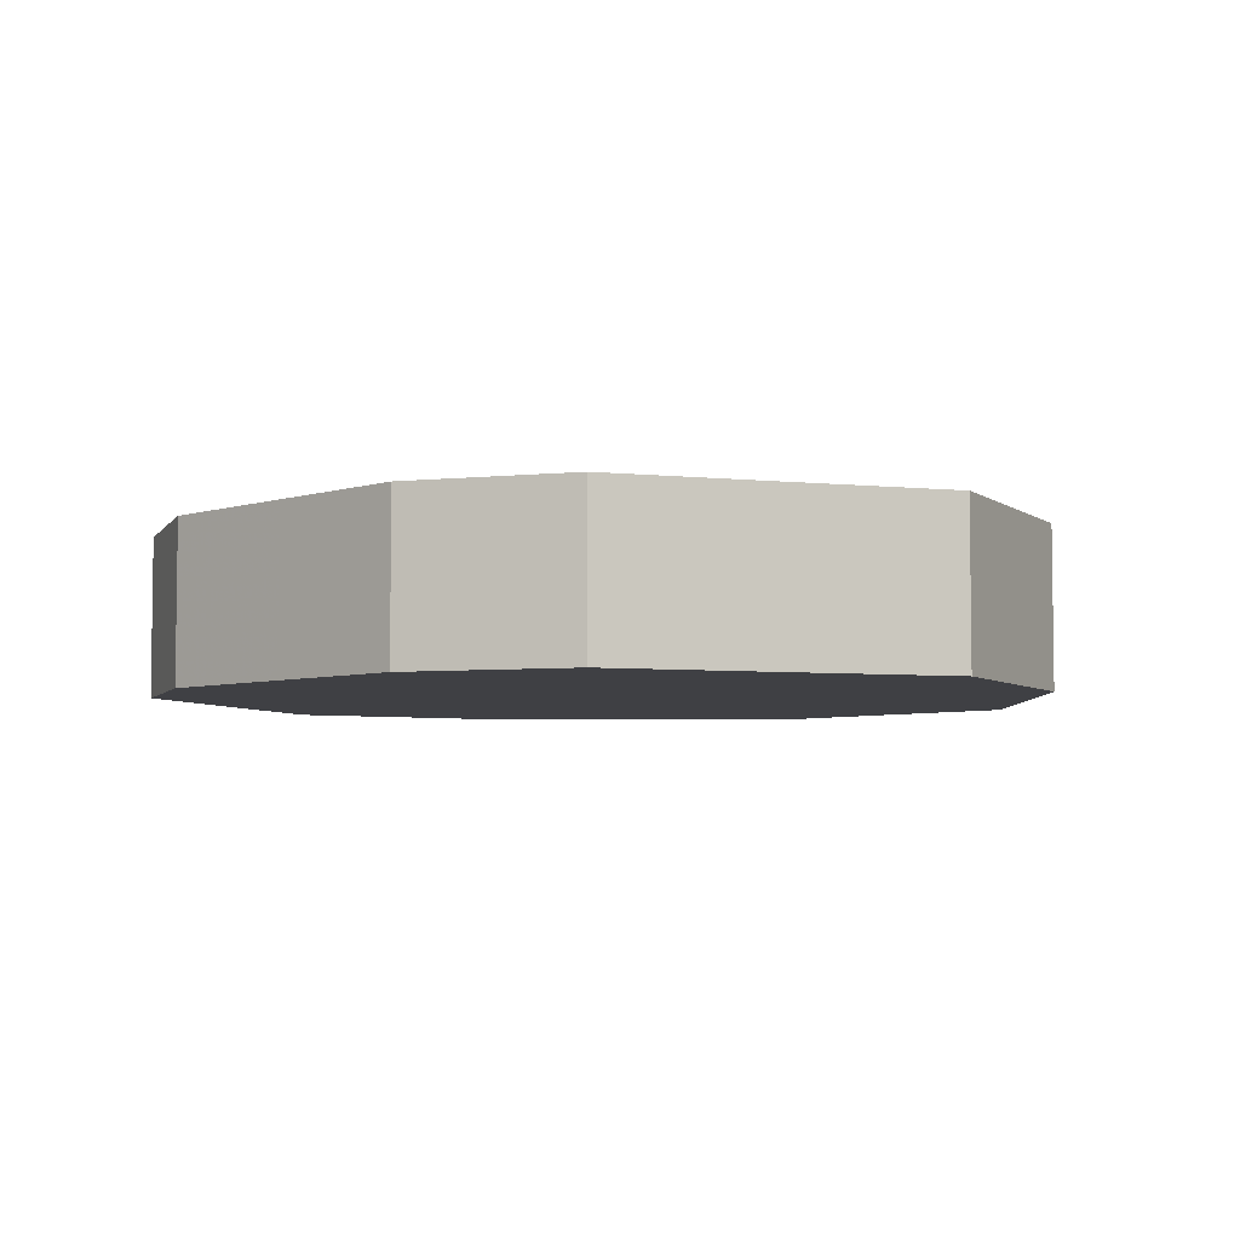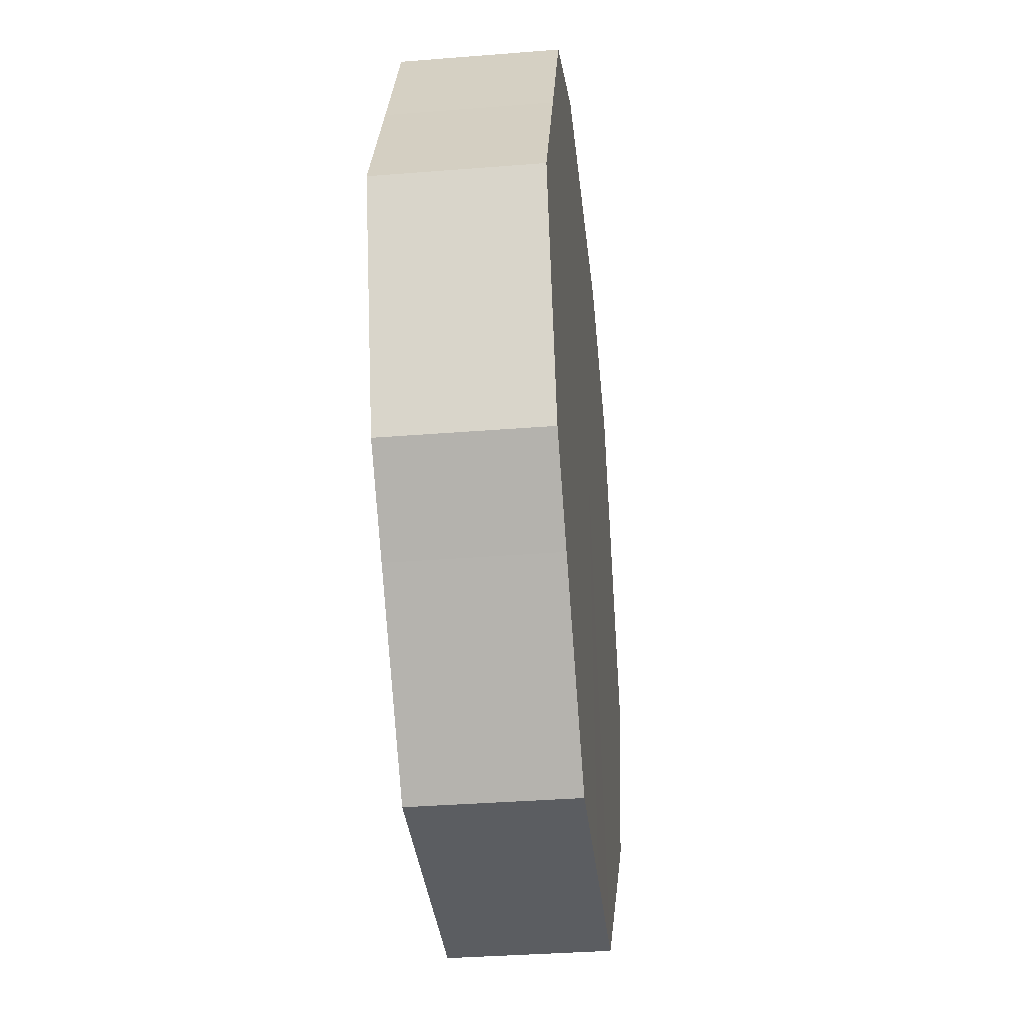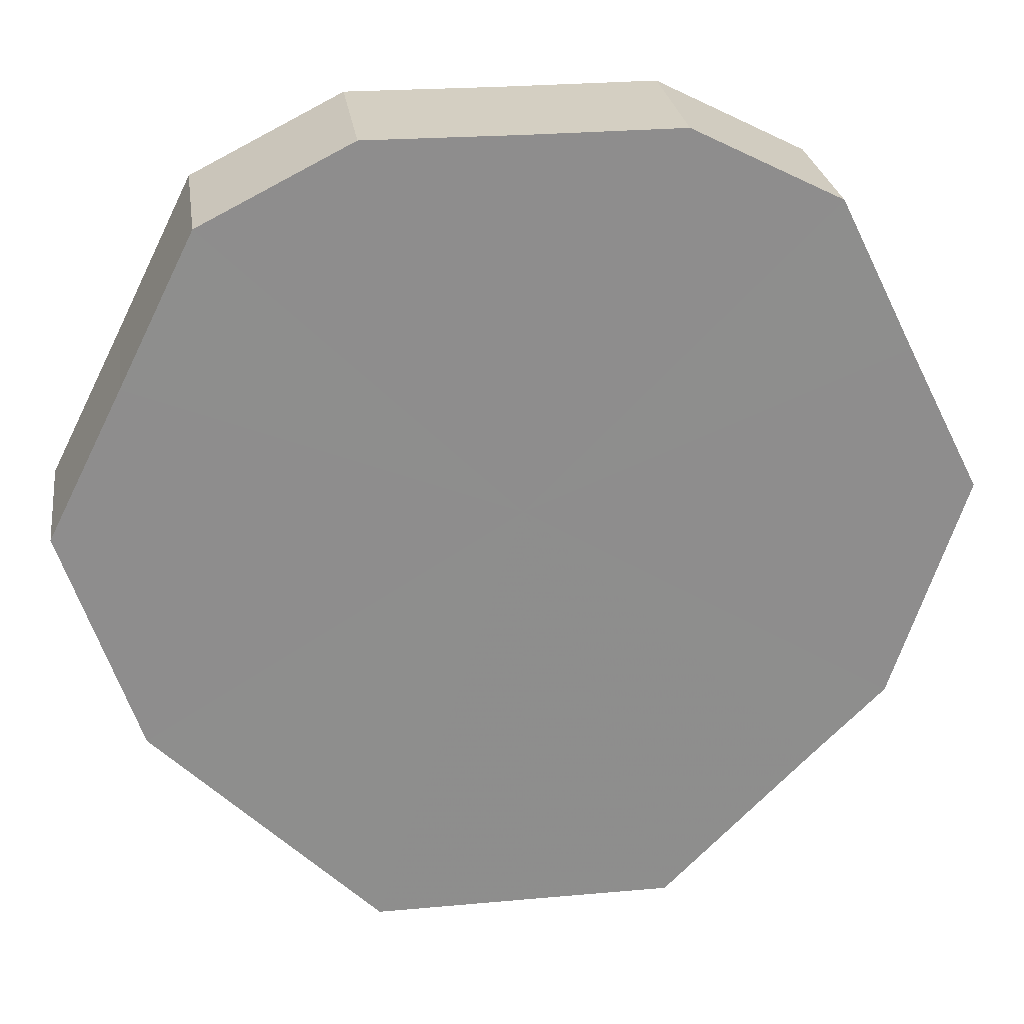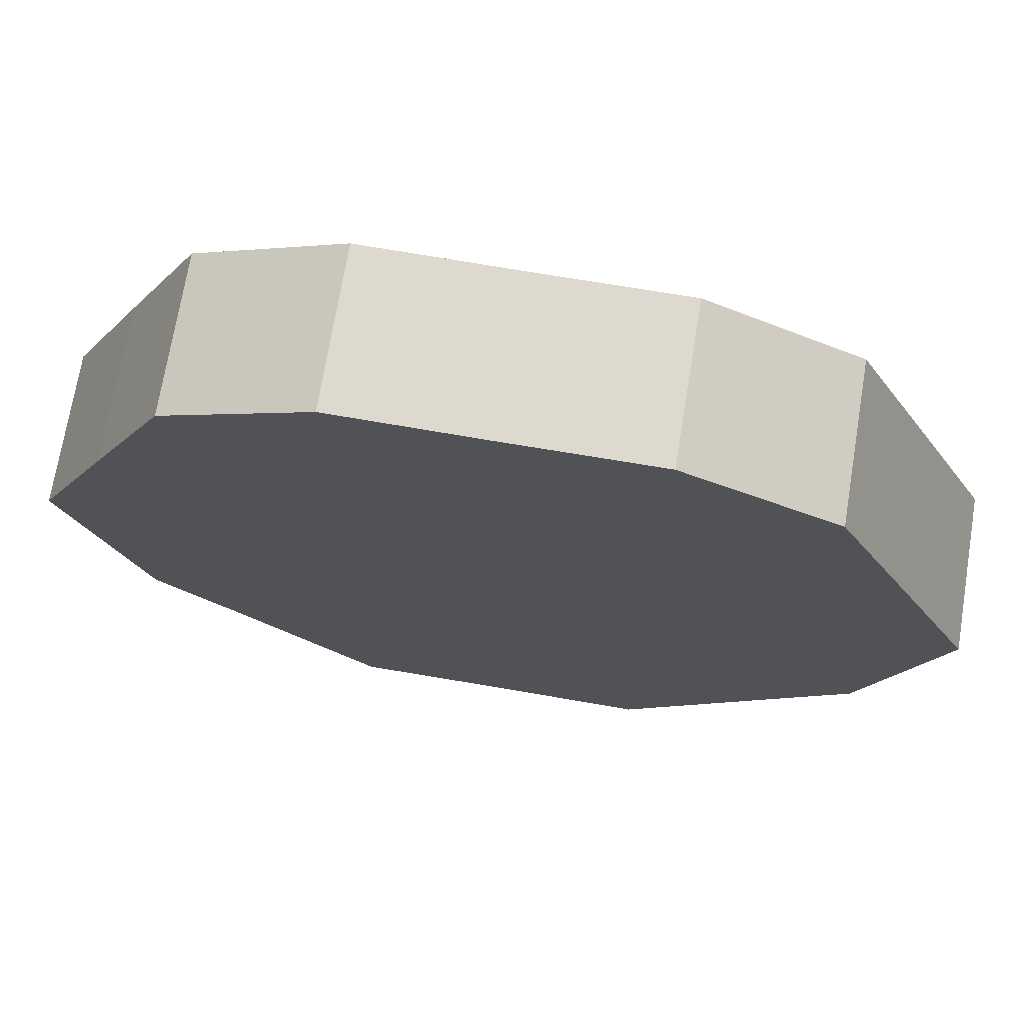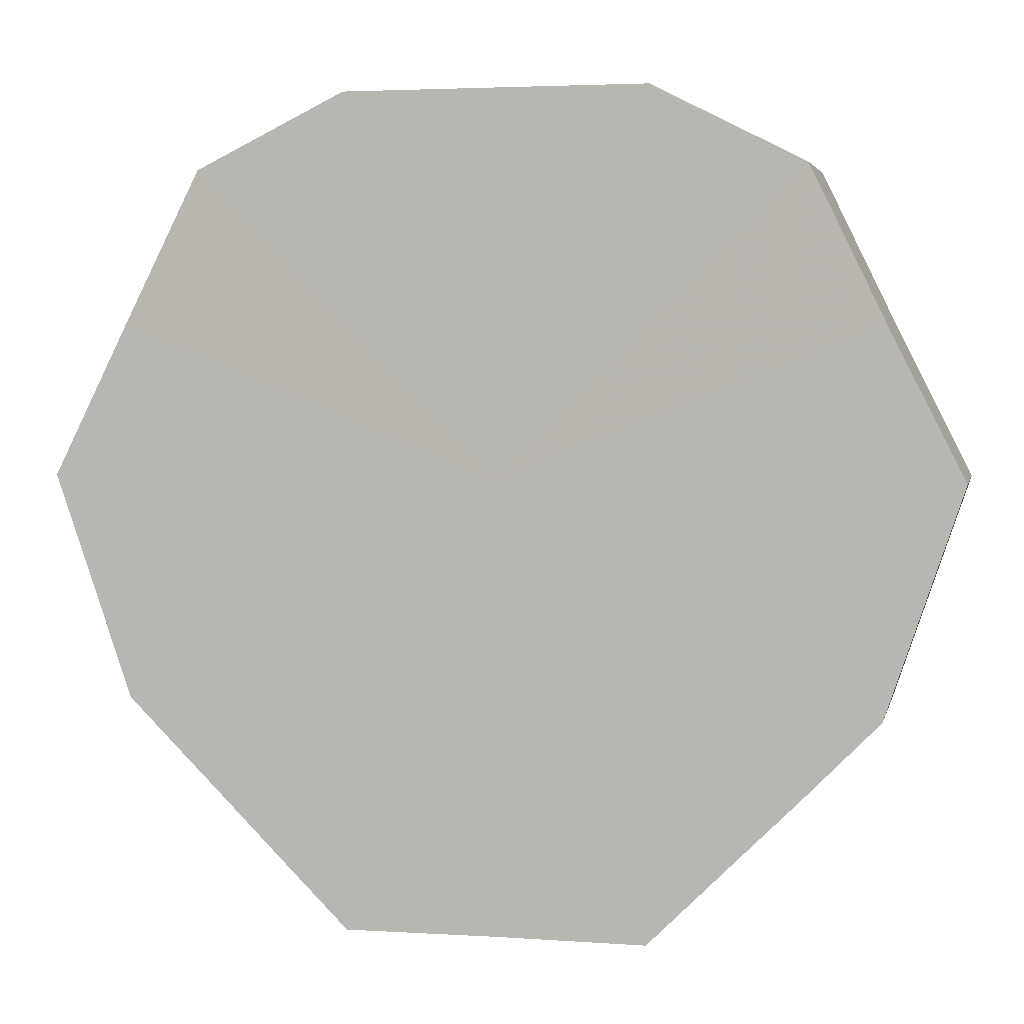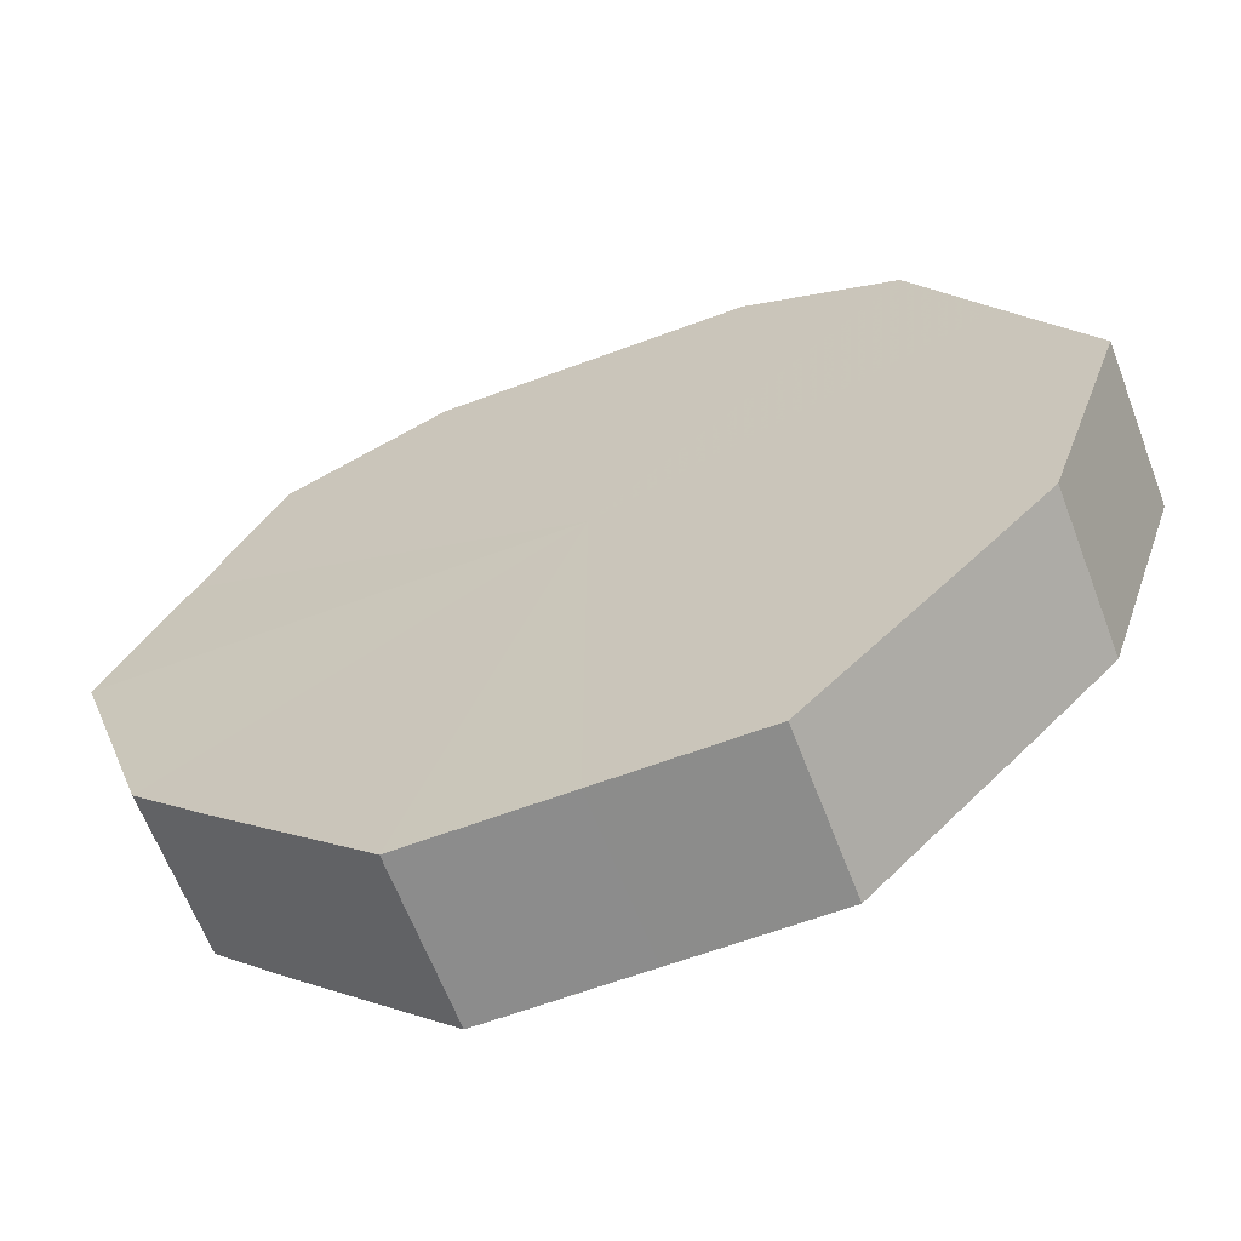
<metadata>
{"format":"obj","ext":"obj","renderer":"f3d","projection":"perspective","resolution":1024,"background":"white","views":[{"elev":-5.1,"azim":-135.0,"up":"+Z"},{"elev":-36.0,"azim":96.1,"up":"+Y"},{"elev":25.7,"azim":-8.0,"up":"+Y"},{"elev":71.5,"azim":-170.3,"up":"+Y"},{"elev":4.2,"azim":-168.1,"up":"+Y"},{"elev":-64.0,"azim":20.6,"up":"+Y"}]}
</metadata>
<code>
o 31685
v 2173 1876 14.26
v 2173 1876 14.26
v 2173 1876 14.28
v 2173 1876 14.26
v 2173 1876 14.28
v 2173 1876 14.26
v 2173 1876 14.28
v 2173 1876 14.26
v 2173 1876 14.28
v 2173 1876 14.26
v 2173 1876 14.28
v 2173 1876 14.26
v 2173 1876 14.28
v 2173 1876 14.26
v 2173 1876 14.28
v 2173 1876 14.26
v 2173 1876 14.28
v 2173 1876 14.26
v 2173 1876 14.28
v 2173 1876 14.26
v 2173 1876 14.28
v 2173 1876 14.26
v 2173 1876 14.28
v 2173 1876 14.26
v 2173 1876 14.28
v 2173 1876 14.26
v 2173 1876 14.28
v 2173 1876 14.26
v 2173 1876 14.28
v 2173 1876 14.26
v 2173 1876 14.28
v 2173 1876 14.28
v 2173 1876 14.28
v 2173 1876 14.26
v 2173 1876 14.28
v 2173 1876 14.26
v 2173 1876 14.28
v 2173 1876 14.28
v 2173 1876 14.26
v 2173 1876 14.28
v 2173 1876 14.26
v 2173 1876 14.26
v 2173 1876 14.28
v 2173 1876 14.28
v 2173 1876 14.26
v 2173 1876 14.28
v 2173 1876 14.26
v 2173 1876 14.26
v 2173 1876 14.28
v 2173 1876 14.28
v 2173 1876 14.26
v 2173 1876 14.28
v 2173 1876 14.26
v 2173 1876 14.26
v 2173 1876 14.28
v 2173 1876 14.28
v 2173 1876 14.26
v 2173 1876 14.28
v 2173 1876 14.26
v 2173 1876 14.26
v 2173 1876 14.28
v 2173 1876 14.28
v 2173 1876 14.26
v 2173 1876 14.26
v 2173 1876 14.26
v 2173 1876 14.26
v 2173 1876 14.26
v 2173 1876 14.26
v 2173 1876 14.26
v 2173 1876 14.26
v 2173 1876 14.26
v 2173 1876 14.26
v 2173 1876 14.26
v 2173 1876 14.26
v 2173 1876 14.26
v 2173 1876 14.26
v 2173 1876 14.26
v 2173 1876 14.26
v 2173 1876 14.26
v 2173 1876 14.26
v 2173 1876 14.26
v 2173 1876 14.28
v 2173 1876 14.28
v 2173 1876 14.28
v 2173 1876 14.28
v 2173 1876 14.28
v 2173 1876 14.28
v 2173 1876 14.28
v 2173 1876 14.28
v 2173 1876 14.28
v 2173 1876 14.28
v 2173 1876 14.28
v 2173 1876 14.28
v 2173 1876 14.28
v 2173 1876 14.28
v 2173 1876 14.28
v 2173 1876 14.28
v 2173 1876 14.28
f 1 2 3
f 2 4 5
f 6 1 7
f 4 8 9
f 10 6 11
f 8 12 13
f 14 10 15
f 12 16 17
f 18 14 19
f 16 20 21
f 22 18 23
f 20 24 25
f 26 22 27
f 24 28 29
f 30 26 31
f 28 30 32
f 33 34 35
f 35 36 37
f 38 39 33
f 40 41 38
f 37 42 43
f 44 45 40
f 46 47 44
f 43 48 49
f 50 51 46
f 52 53 50
f 49 54 55
f 56 57 52
f 58 59 56
f 55 60 61
f 62 63 58
f 61 64 62
f 65 66 67
f 65 68 66
f 65 67 69
f 65 70 68
f 65 69 71
f 65 72 70
f 65 71 73
f 65 74 72
f 65 73 75
f 65 76 74
f 65 75 77
f 65 78 76
f 65 77 79
f 65 80 78
f 65 79 81
f 65 81 80
f 82 83 84
f 82 85 83
f 82 84 86
f 82 87 85
f 82 86 88
f 82 89 87
f 82 88 90
f 82 91 89
f 82 90 92
f 82 93 91
f 82 92 94
f 82 95 93
f 82 94 96
f 82 97 95
f 82 96 98
f 82 98 97

</code>
